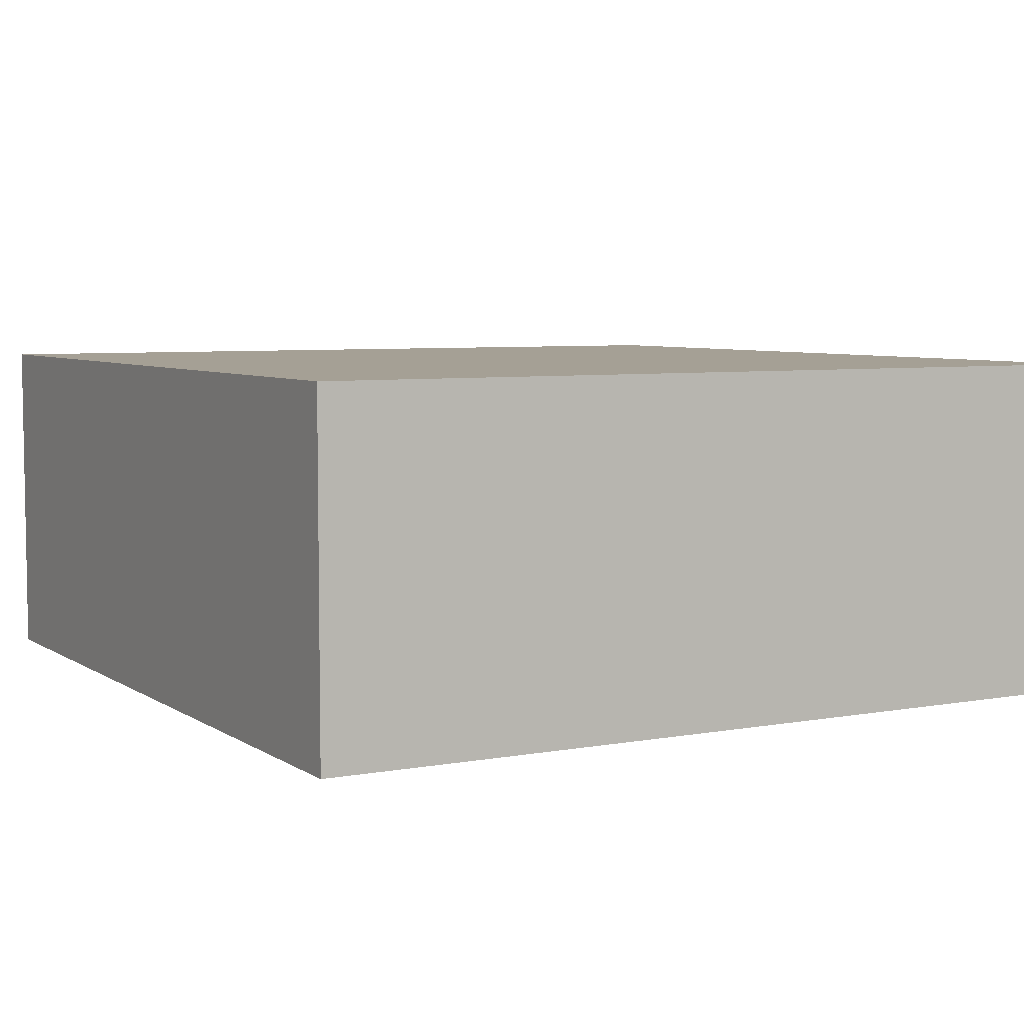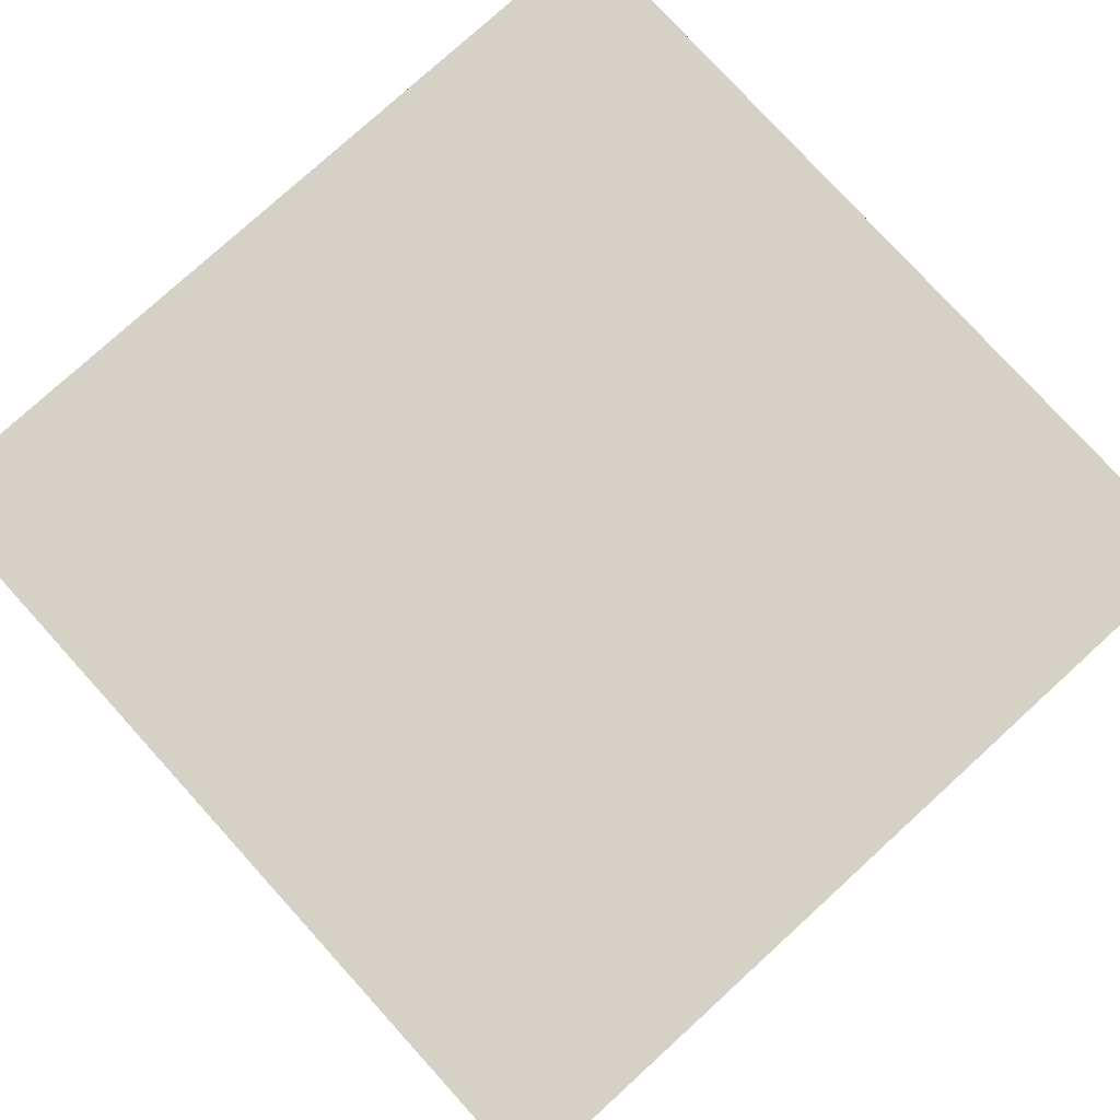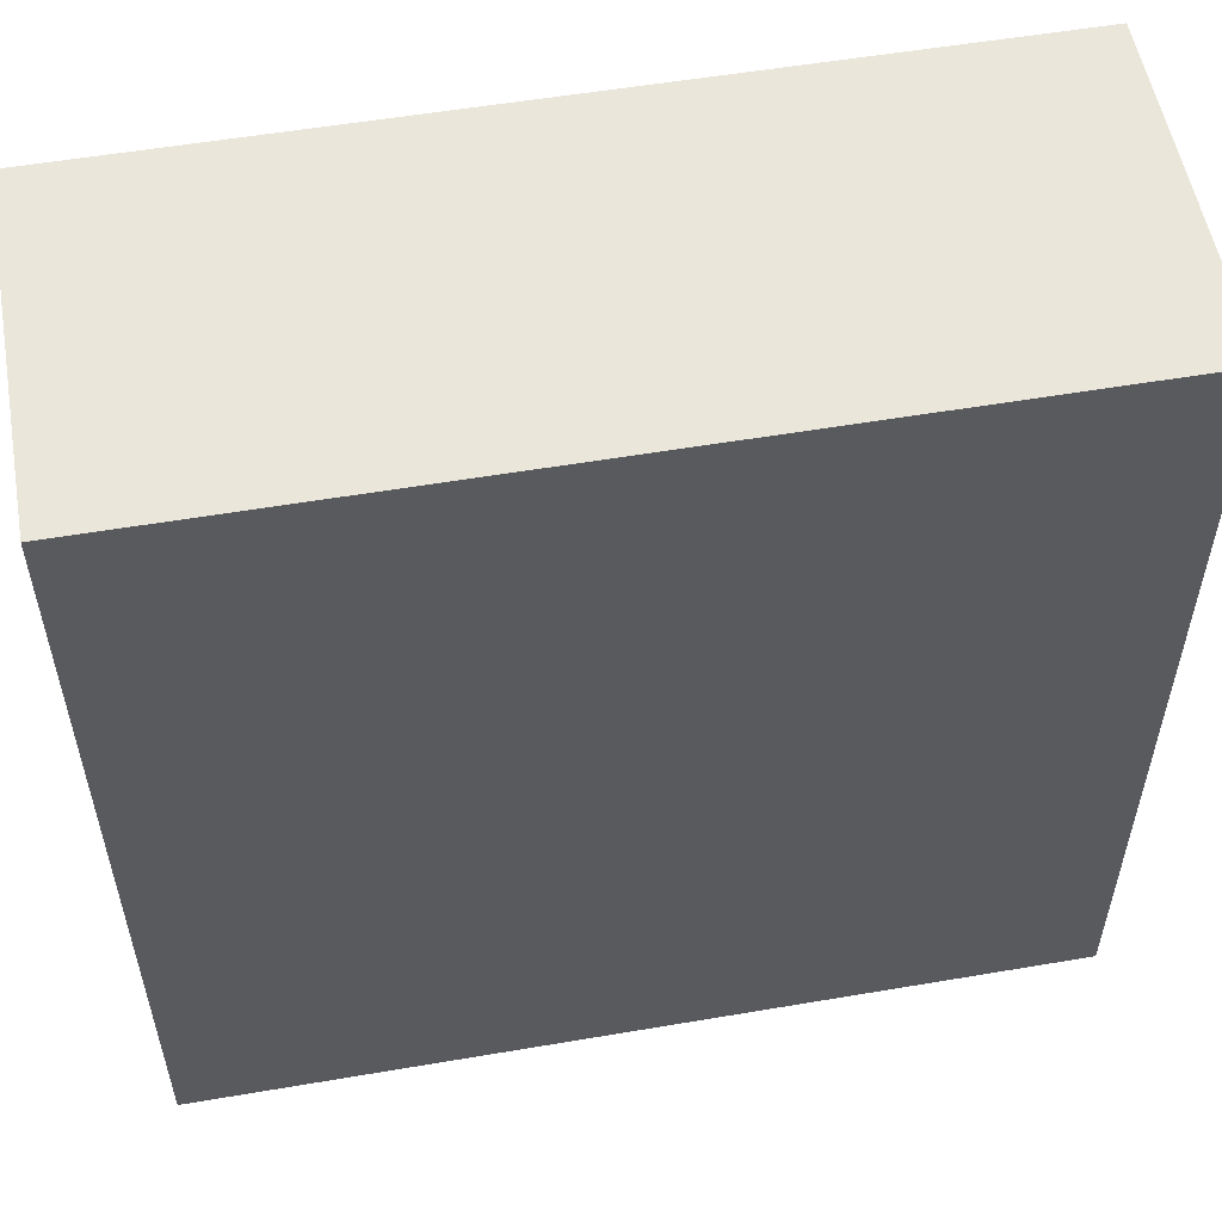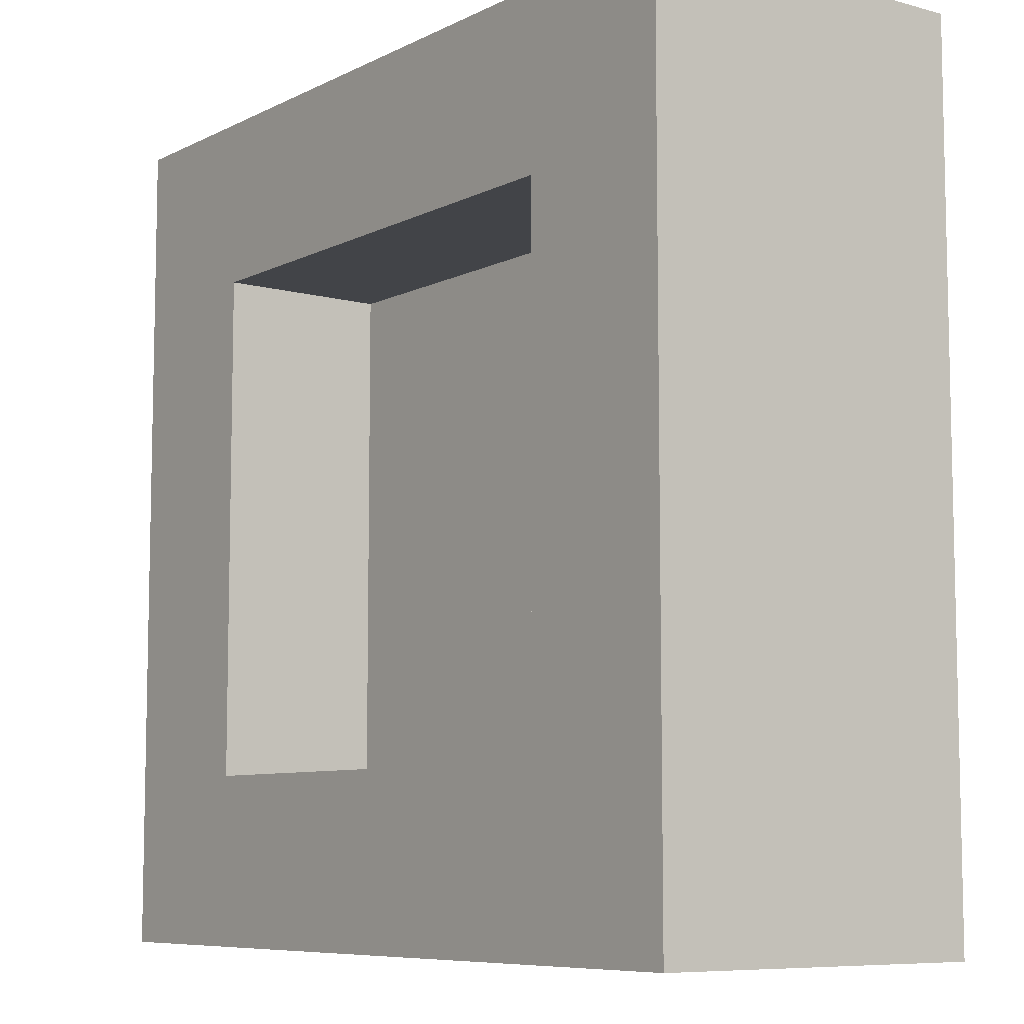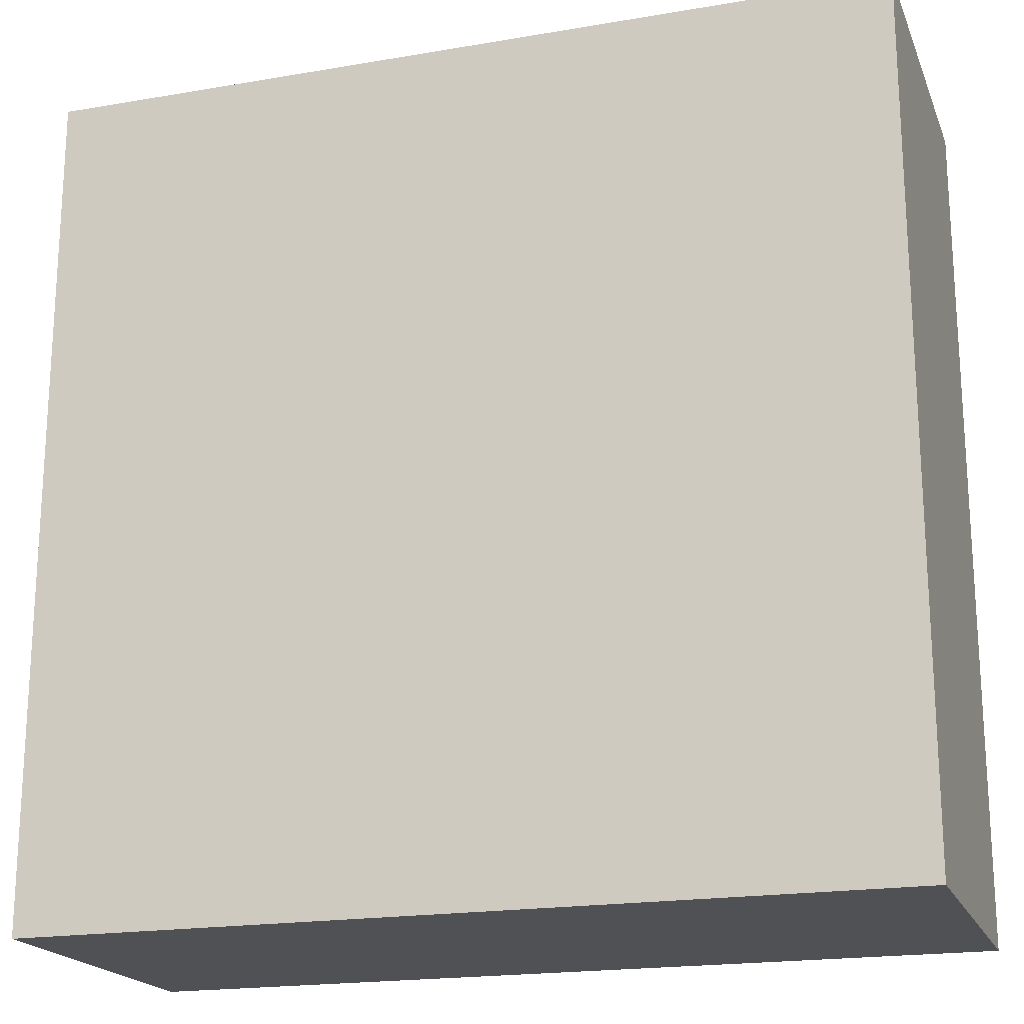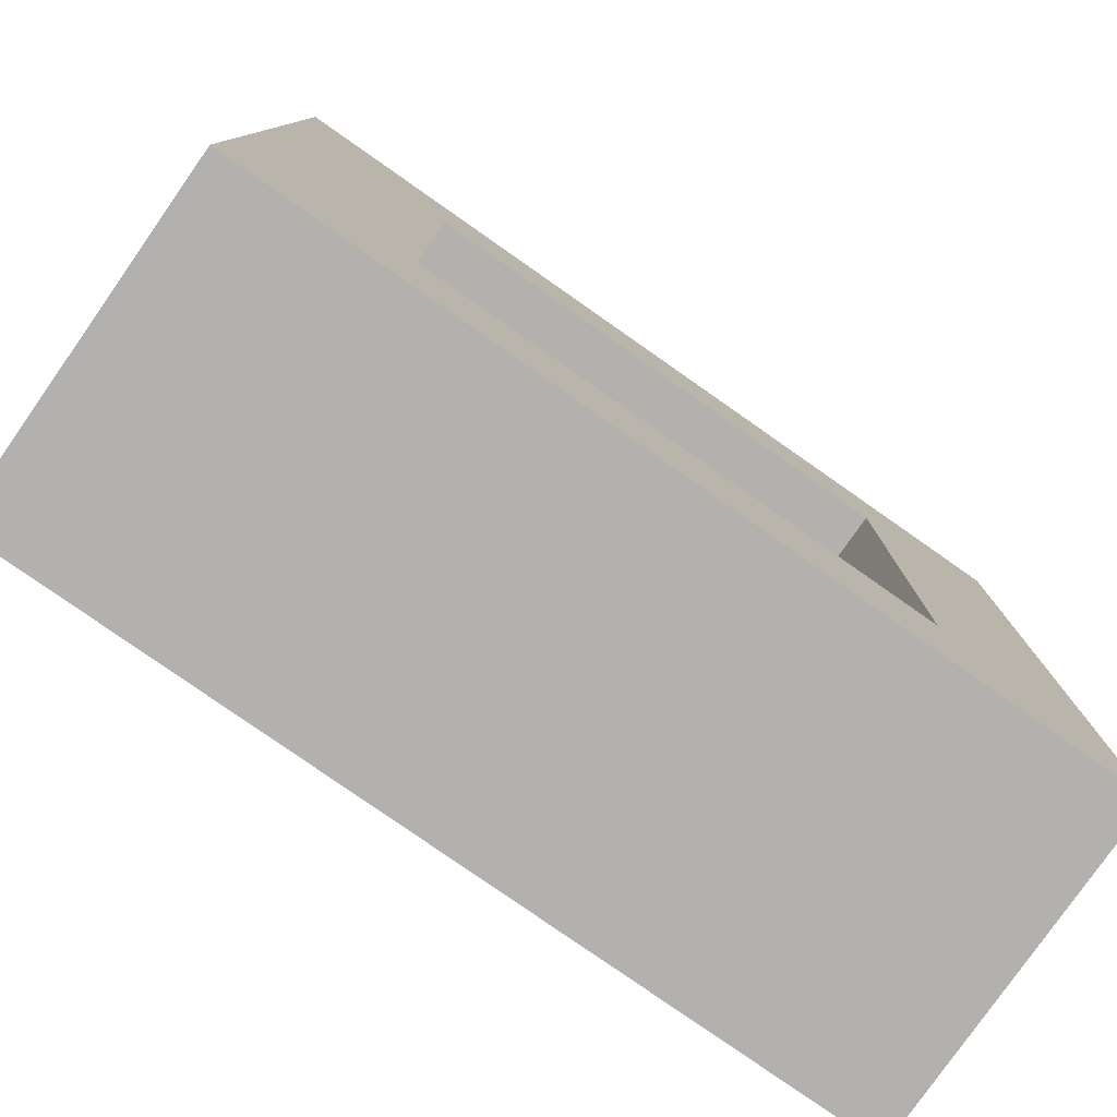
<metadata>
{"format":"obj","ext":"obj","renderer":"f3d","projection":"perspective","resolution":1024,"background":"white","views":[{"elev":5.9,"azim":-29.2,"up":"+Y"},{"elev":78.7,"azim":-42.3,"up":"+Y"},{"elev":55.0,"azim":169.8,"up":"+Z"},{"elev":-7.9,"azim":53.2,"up":"+Z"},{"elev":-19.5,"azim":-162.3,"up":"+Z"},{"elev":-79.3,"azim":-35.0,"up":"+Z"}]}
</metadata>
<code>
o 00000_3070.dat_Mesh_3070.dat_4.007
v 10 1e-06 -10
v 6 1e-06 -6
v -6 1e-06 -6
v -10 1e-06 -10
v -6 -1e-06 6
v -10 -2e-06 10
v 6 -1e-06 6
v 10 -2e-06 10
v -10 8 10
v 10 8 10
v 10 8 -10
v -10 8 -10
v 10 8 -10
v 10 1e-06 -10
v -10 1e-06 -10
v -10 8 -10
v -10 8 -10
v -10 1e-06 -10
v -10 -2e-06 10
v -10 8 10
v -10 8 10
v -10 -2e-06 10
v 10 -2e-06 10
v 10 8 10
v 10 8 10
v 10 -2e-06 10
v 10 1e-06 -10
v 10 8 -10
v -6 4 -6
v 6 4 -6
v 6 4 6
v -6 4 6
v -6 4 -6
v -6 1e-06 -6
v 6 1e-06 -6
v 6 4 -6
v -6 4 6
v -6 -1e-06 6
v -6 1e-06 -6
v -6 4 -6
v 6 4 6
v 6 -1e-06 6
v -6 -1e-06 6
v -6 4 6
v 6 4 -6
v 6 1e-06 -6
v 6 -1e-06 6
v 6 4 6
f 1 2 3 4
f 4 3 5 6
f 6 5 7 8
f 8 7 2 1
f 9 10 11 12
f 13 14 15 16
f 17 18 19 20
f 21 22 23 24
f 25 26 27 28
f 29 30 31 32
f 33 34 35 36
f 37 38 39 40
f 41 42 43 44
f 45 46 47 48

</code>
